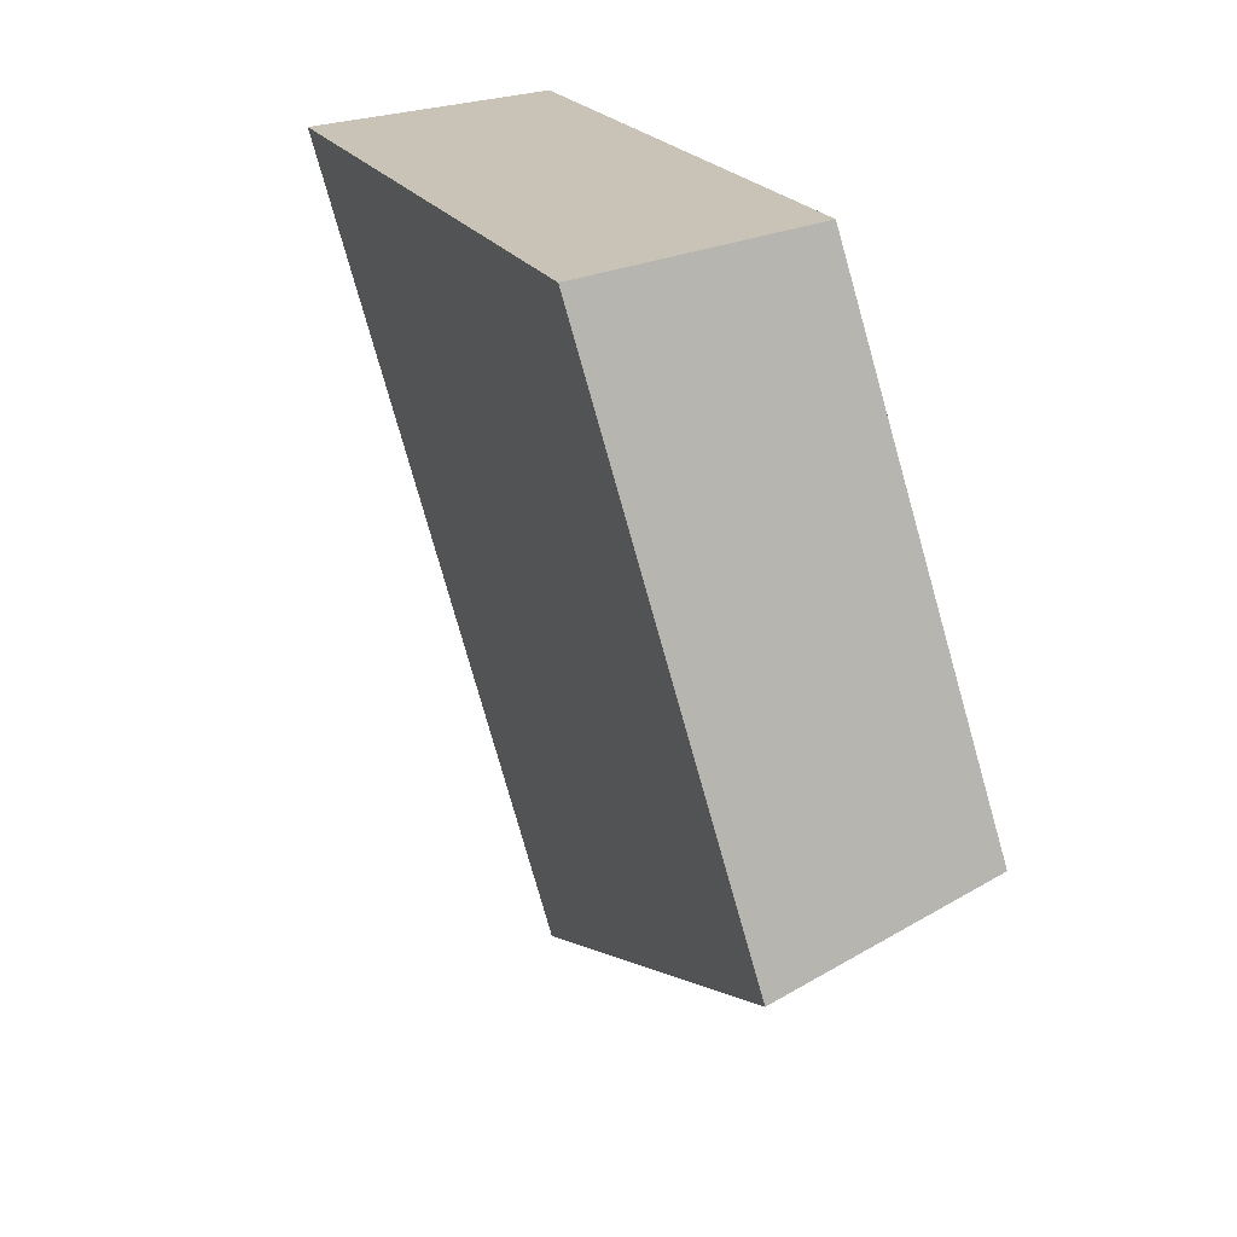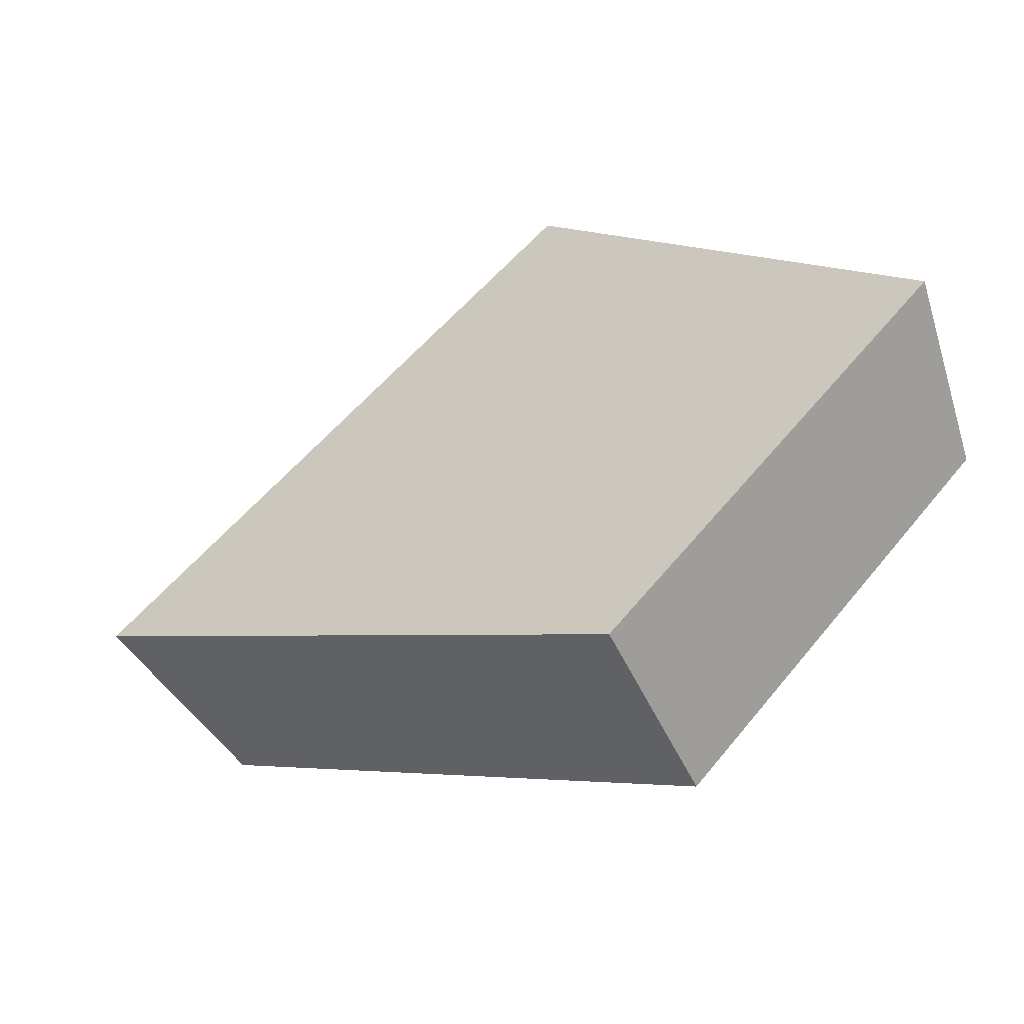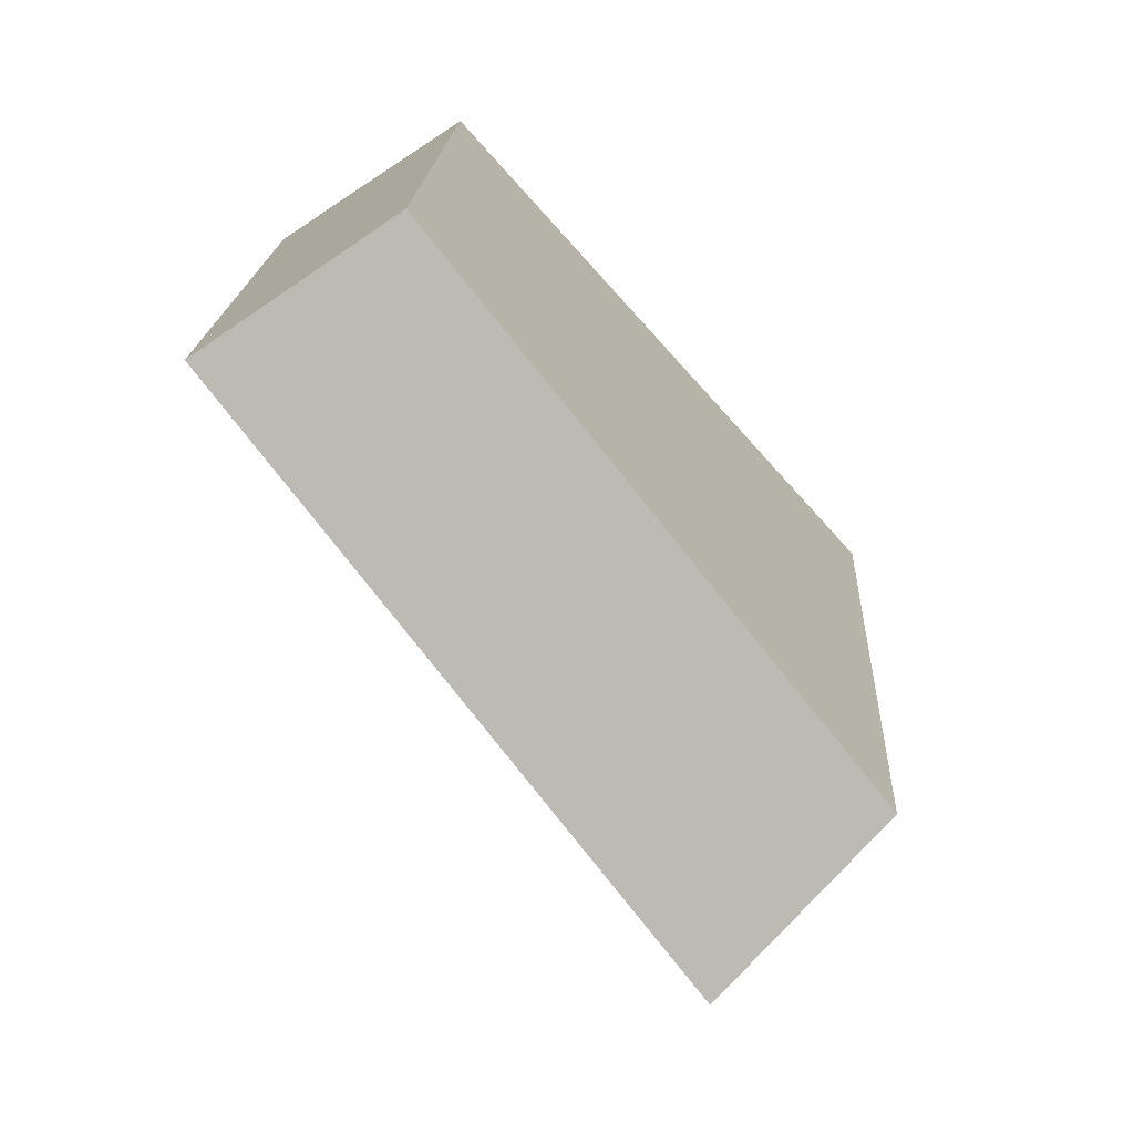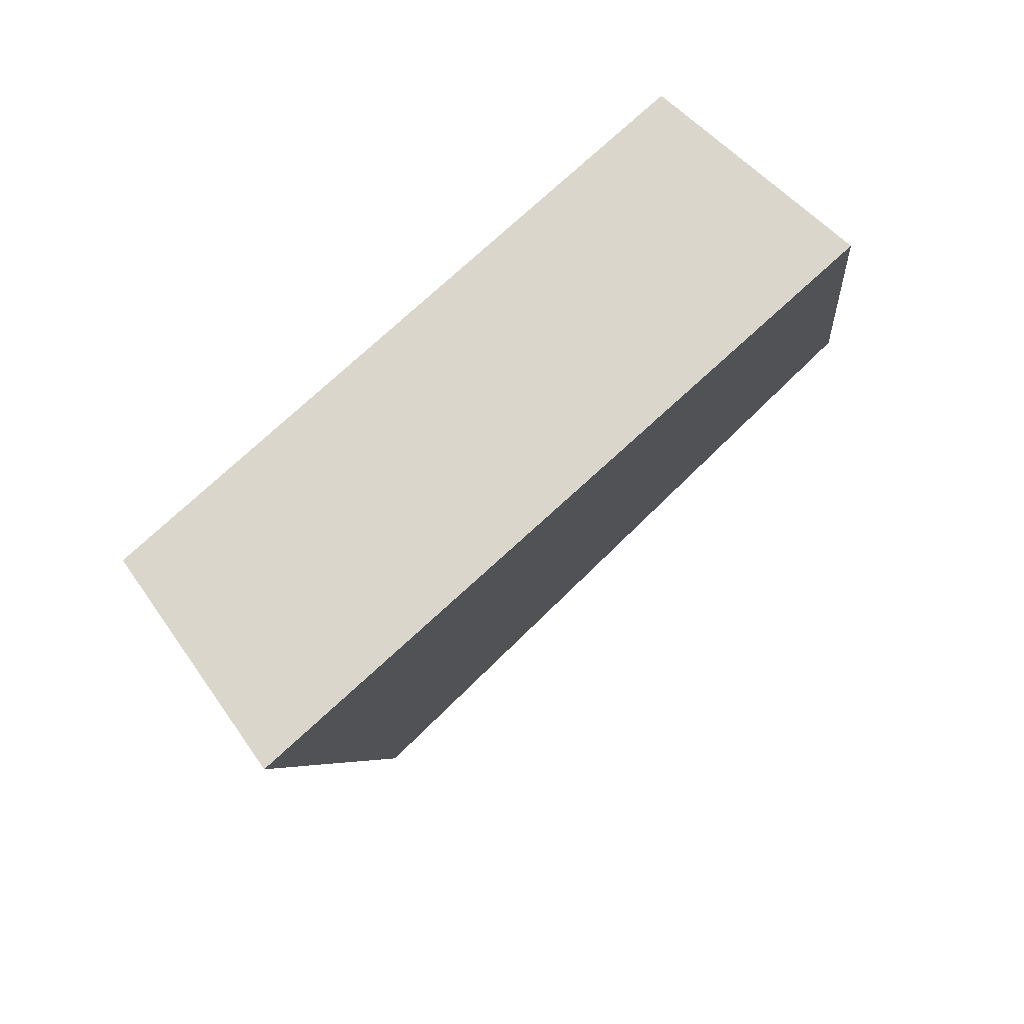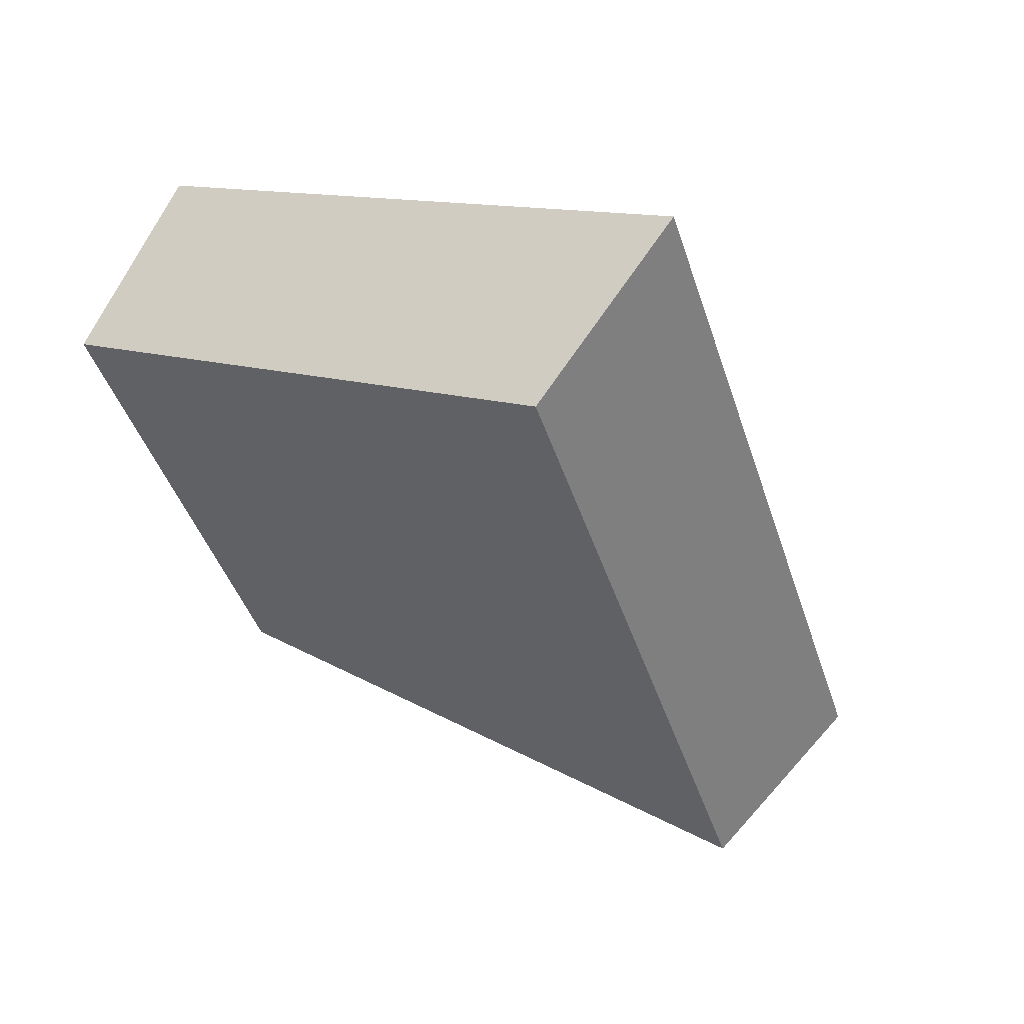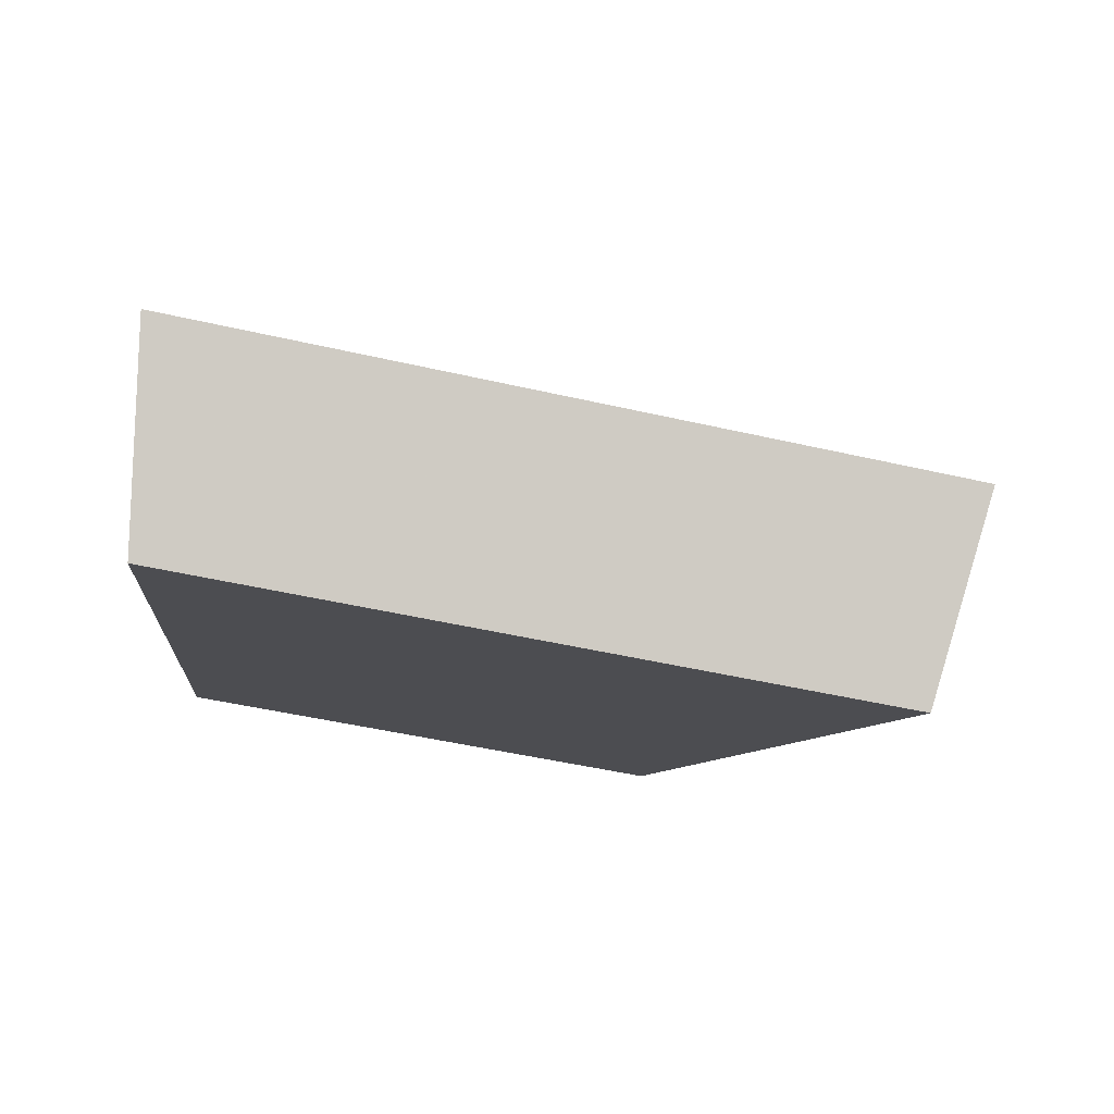
<metadata>
{"format":"obj","ext":"obj","renderer":"f3d","projection":"perspective","resolution":1024,"background":"white","views":[{"elev":25.9,"azim":-142.7,"up":"+Z"},{"elev":52.4,"azim":-122.8,"up":"+Y"},{"elev":-53.2,"azim":-81.7,"up":"+Z"},{"elev":65.8,"azim":105.5,"up":"+Z"},{"elev":-41.1,"azim":36.6,"up":"+Y"},{"elev":-45.8,"azim":94.8,"up":"+Y"}]}
</metadata>
<code>
v 2.055 0.1502 2.472
v 2.057 0.1502 2.478
v 2.053 0.1531 2.478
v 2.051 0.1531 2.474
v 2.053 0.1547 2.478
v 2.053 0.1531 2.478
v 2.057 0.1502 2.478
v 2.058 0.1516 2.477
v 2.052 0.1547 2.474
v 2.051 0.1531 2.474
v 2.053 0.1531 2.478
v 2.053 0.1547 2.478
v 2.058 0.1516 2.477
v 2.057 0.1502 2.478
v 2.055 0.1502 2.472
v 2.056 0.1516 2.471
v 2.056 0.1516 2.471
v 2.055 0.1502 2.472
v 2.051 0.1531 2.474
v 2.052 0.1547 2.474
v 2.052 0.1547 2.474
v 2.053 0.1547 2.478
v 2.058 0.1516 2.477
v 2.056 0.1516 2.471
f 1 2 3
f 1 3 4
f 5 6 7
f 5 7 8
f 9 10 11
f 9 11 12
f 13 14 15
f 13 15 16
f 17 18 19
f 17 19 20
f 21 22 23
f 21 23 24

</code>
